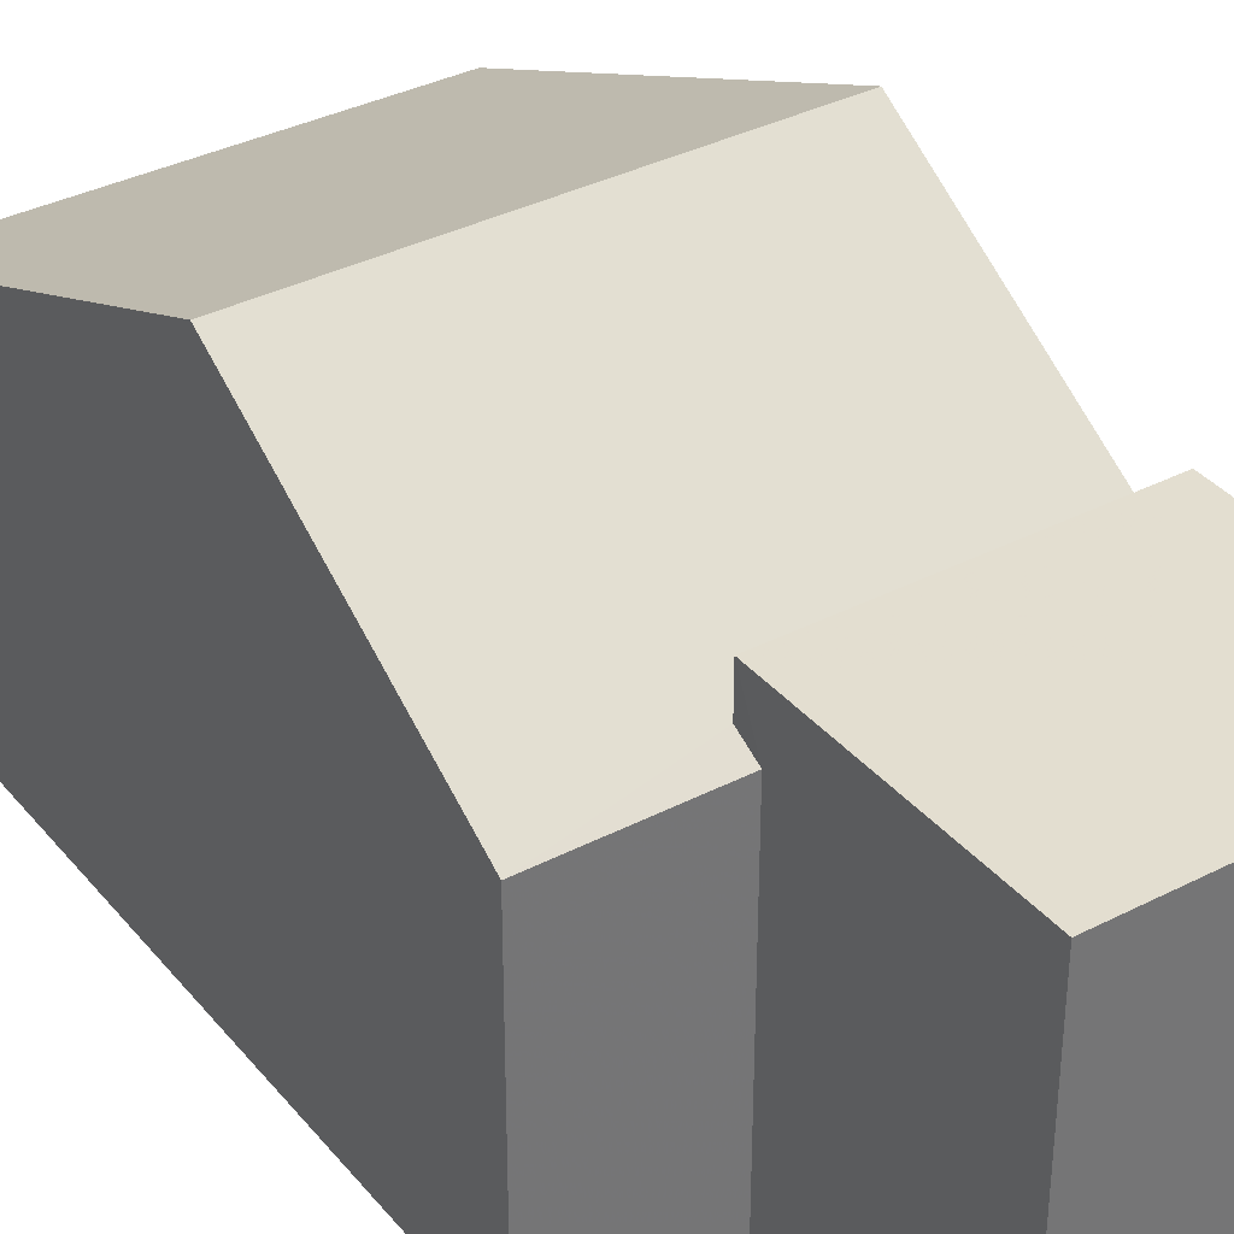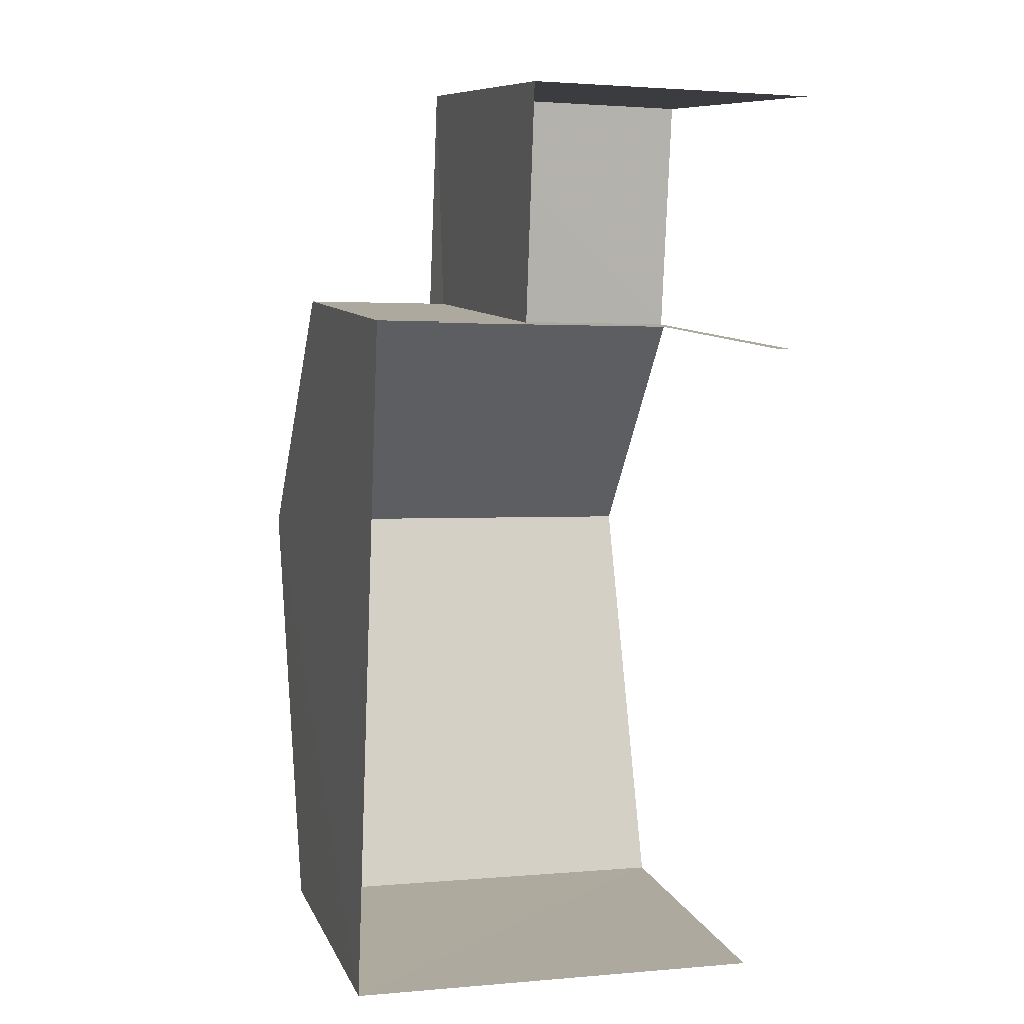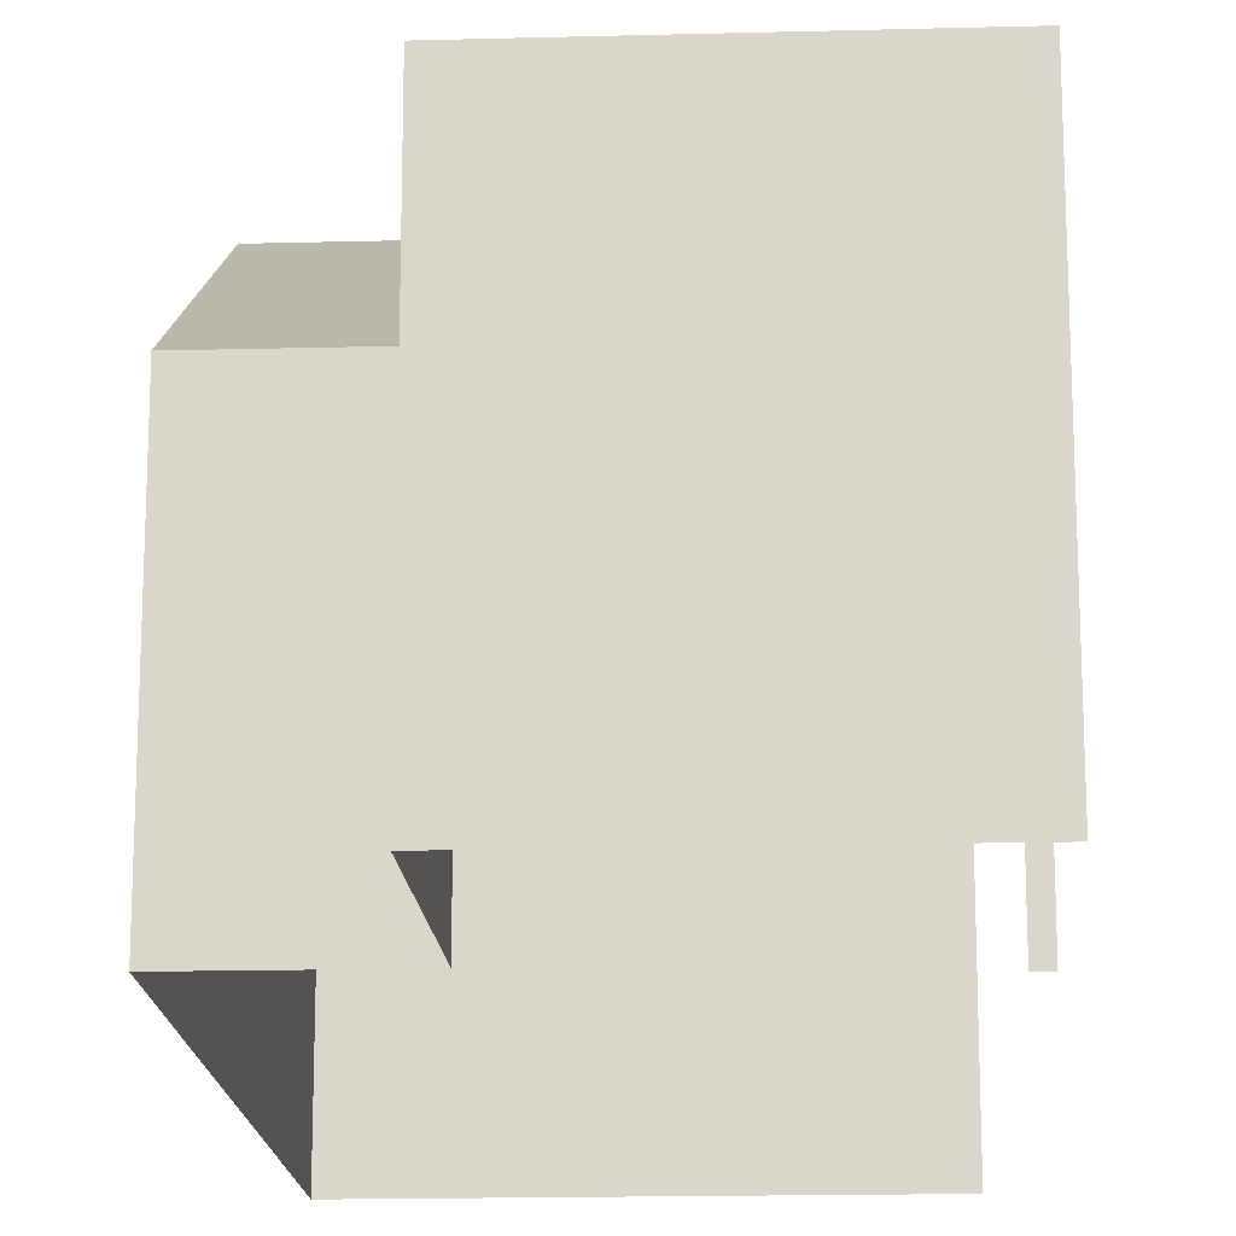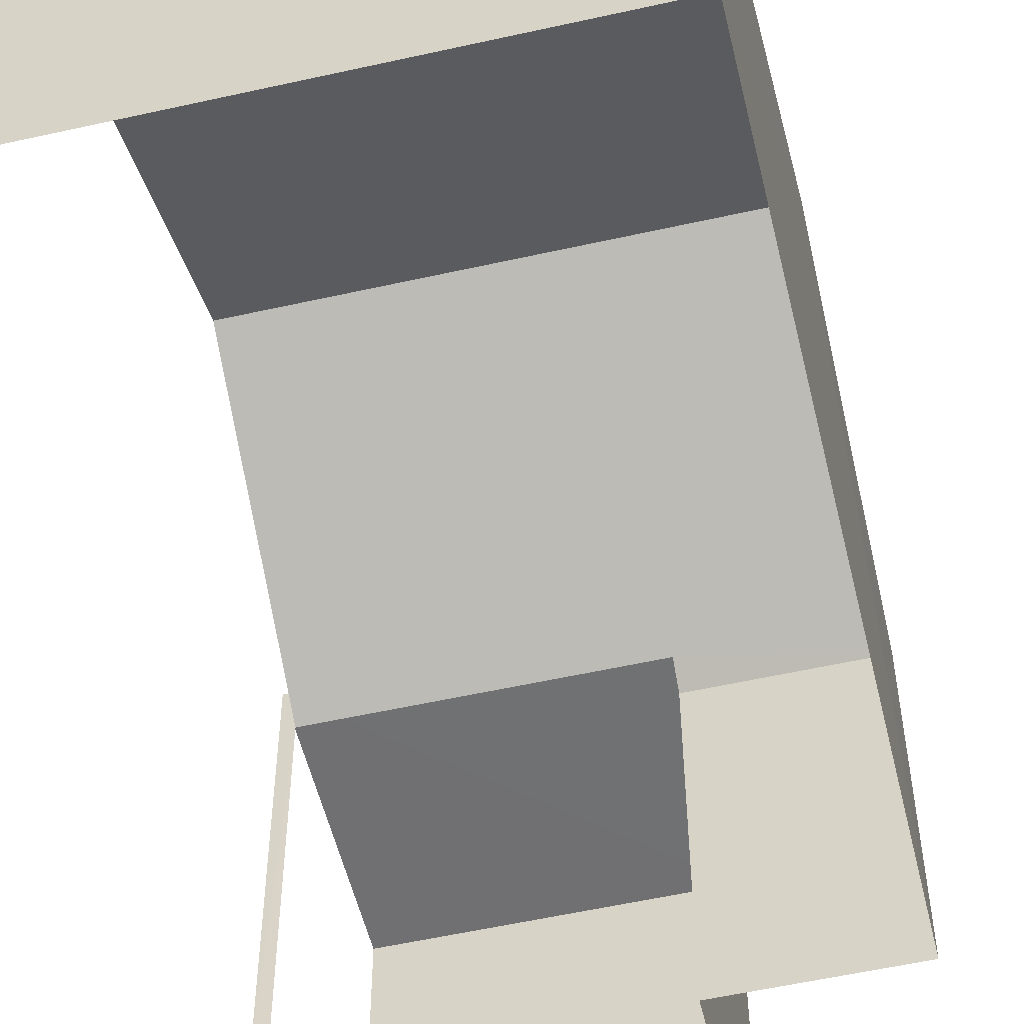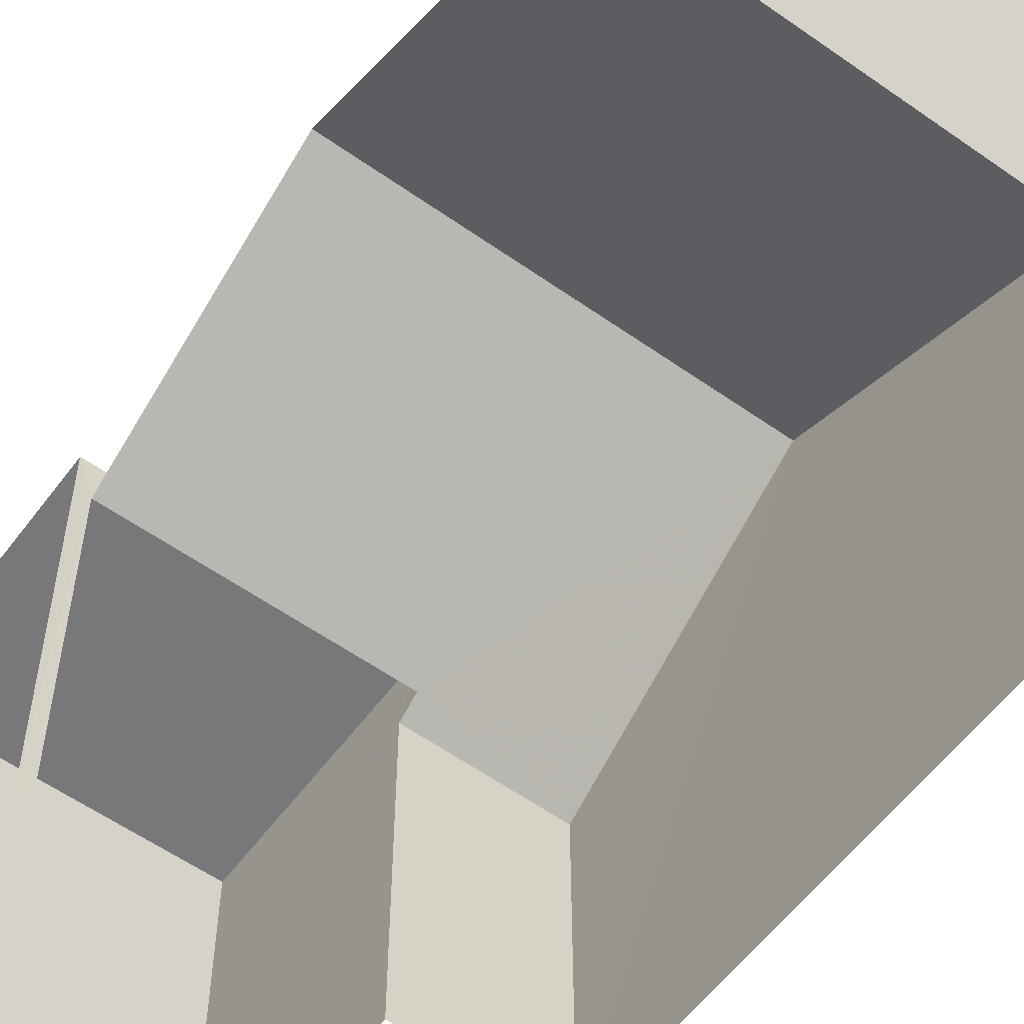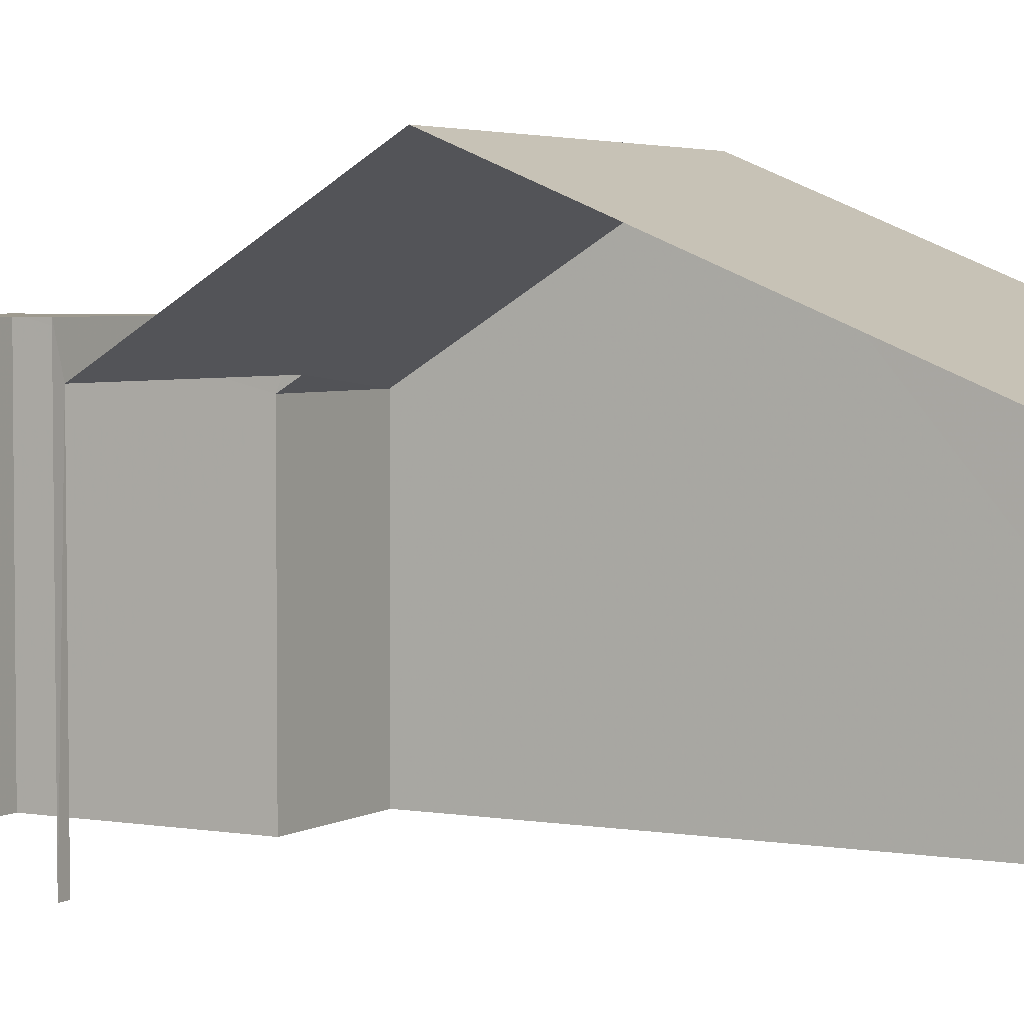
<metadata>
{"format":"obj","ext":"obj","renderer":"f3d","projection":"perspective","resolution":1024,"background":"white","views":[{"elev":35.7,"azim":148.0,"up":"+Z"},{"elev":9.5,"azim":163.1,"up":"+Y"},{"elev":-17.1,"azim":-174.8,"up":"+Z"},{"elev":-55.1,"azim":15.5,"up":"+Z"},{"elev":-57.2,"azim":-34.2,"up":"+Z"},{"elev":3.7,"azim":-58.4,"up":"+Z"}]}
</metadata>
<code>
v -3.734e+05 -1.056e+05 21.68
v -3.734e+05 -1.056e+05 21.68
v -3.734e+05 -1.056e+05 21.67
v -3.734e+05 -1.056e+05 21.67
v -3.734e+05 -1.056e+05 21.67
v -3.734e+05 -1.056e+05 21.67
v -3.734e+05 -1.056e+05 21.67
v -3.734e+05 -1.056e+05 21.67
v -3.734e+05 -1.056e+05 27.71
v -3.734e+05 -1.056e+05 27.71
v -3.734e+05 -1.056e+05 27.71
v -3.734e+05 -1.056e+05 27.71
v -3.734e+05 -1.056e+05 29.57
v -3.734e+05 -1.056e+05 26.8
v -3.734e+05 -1.056e+05 29.57
v -3.734e+05 -1.056e+05 26.8
v -3.734e+05 -1.056e+05 27.02
v -3.734e+05 -1.056e+05 27.02
v -3.734e+05 -1.056e+05 26.8
v -3.734e+05 -1.056e+05 26.8
f 1 2 3
f 4 1 3
f 5 6 7
f 2 5 3
f 8 3 7
f 3 5 7
f 9 7 6
f 9 12 7
f 17 5 13
f 5 2 13
f 2 16 13
f 9 10 11
f 12 9 11
f 13 14 15
f 13 16 14
f 17 13 18
f 13 15 18
f 18 19 20
f 18 15 19
f 3 8 20
f 8 11 20
f 20 10 18
f 20 11 10
f 20 19 4
f 3 20 4
f 14 1 15
f 1 4 15
f 4 19 15
f 12 8 7
f 12 11 8
f 16 2 1
f 14 16 1
f 6 17 9
f 9 17 10
f 6 5 17
f 10 17 18

</code>
